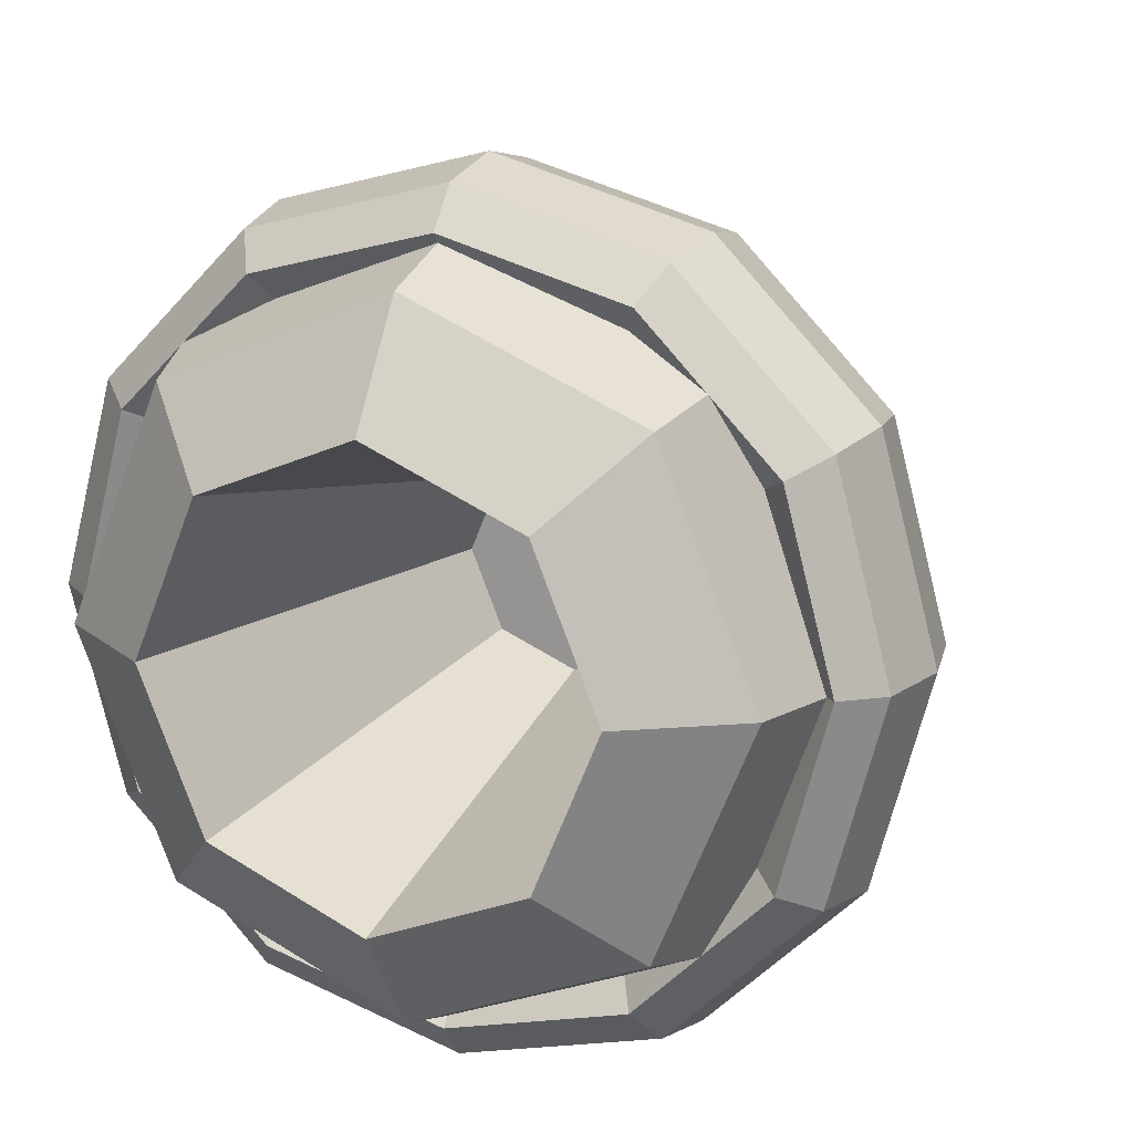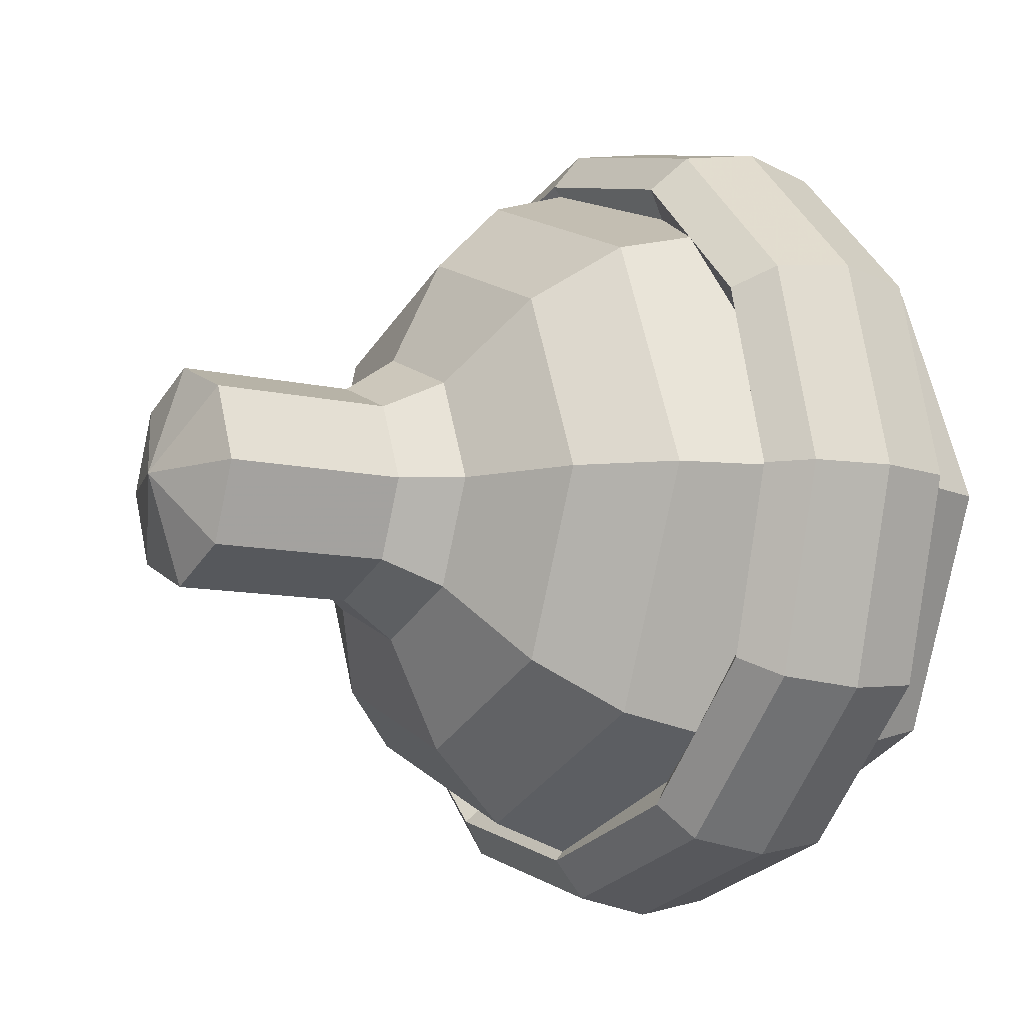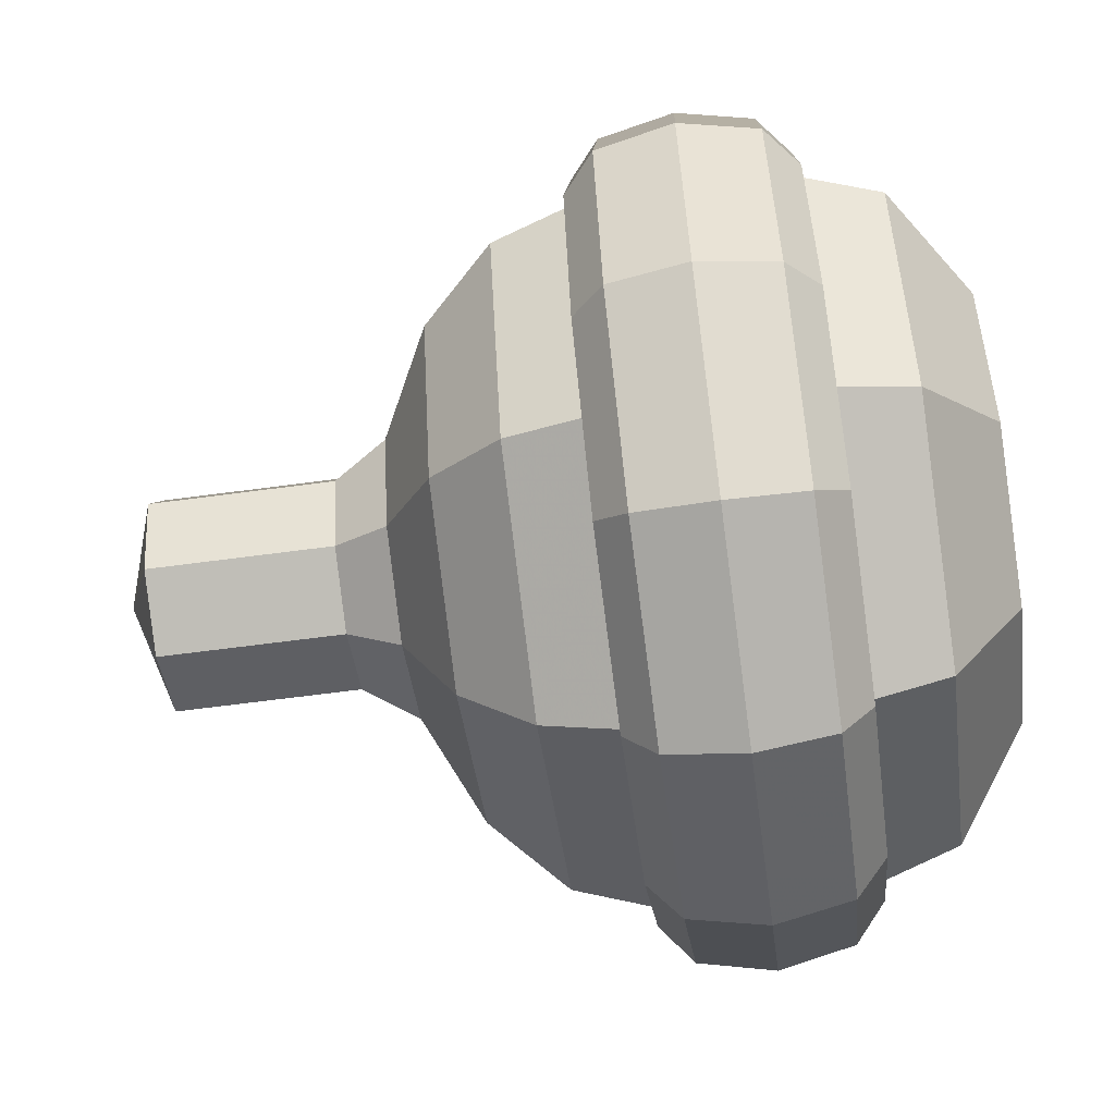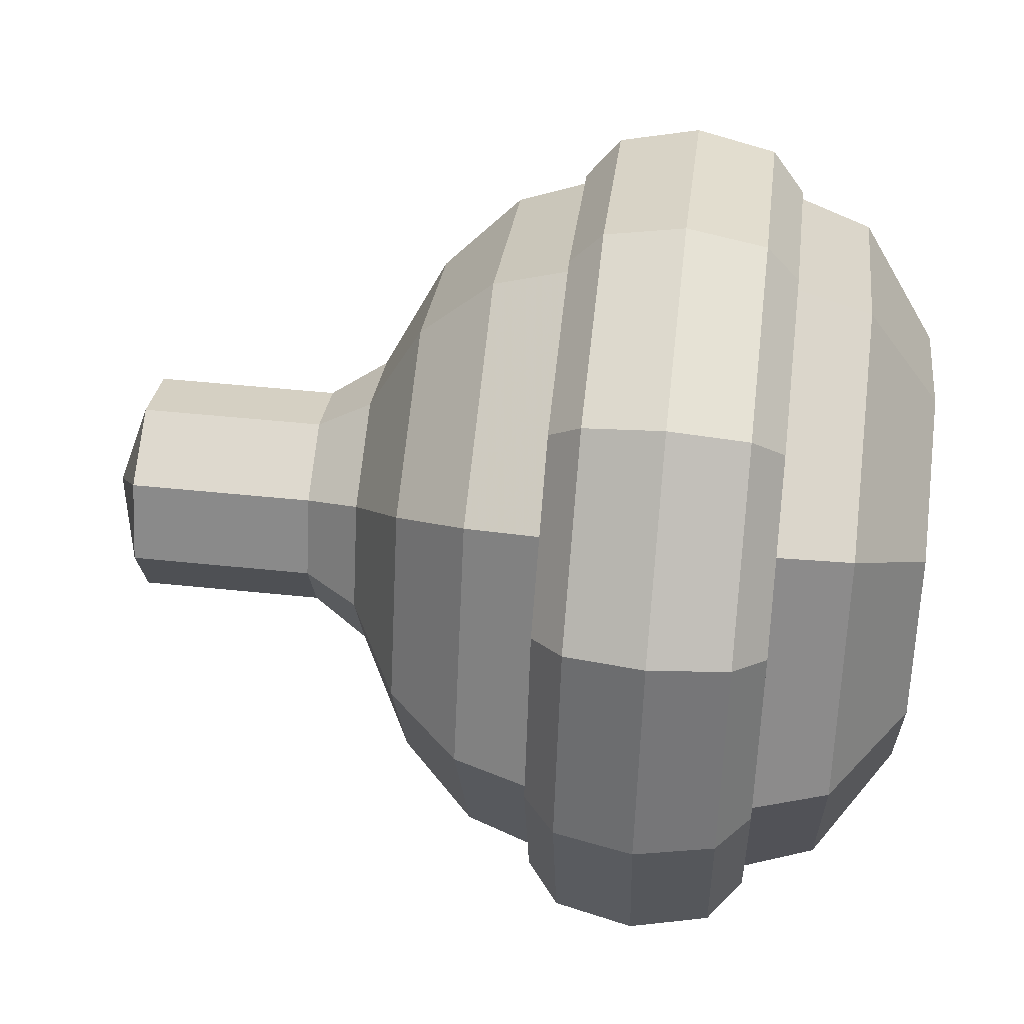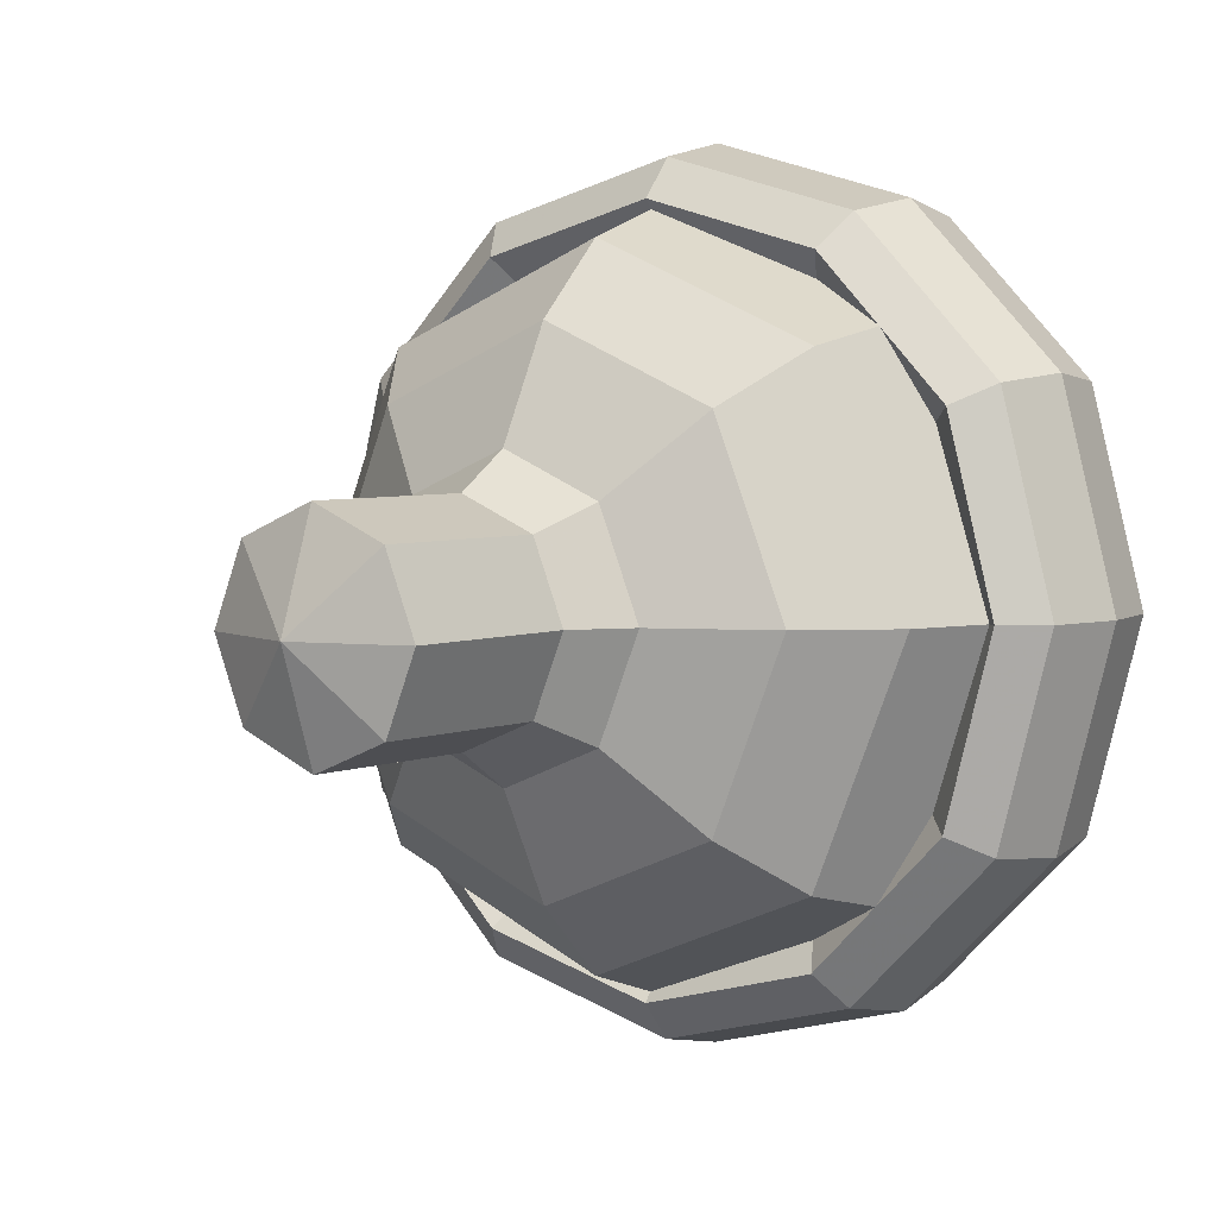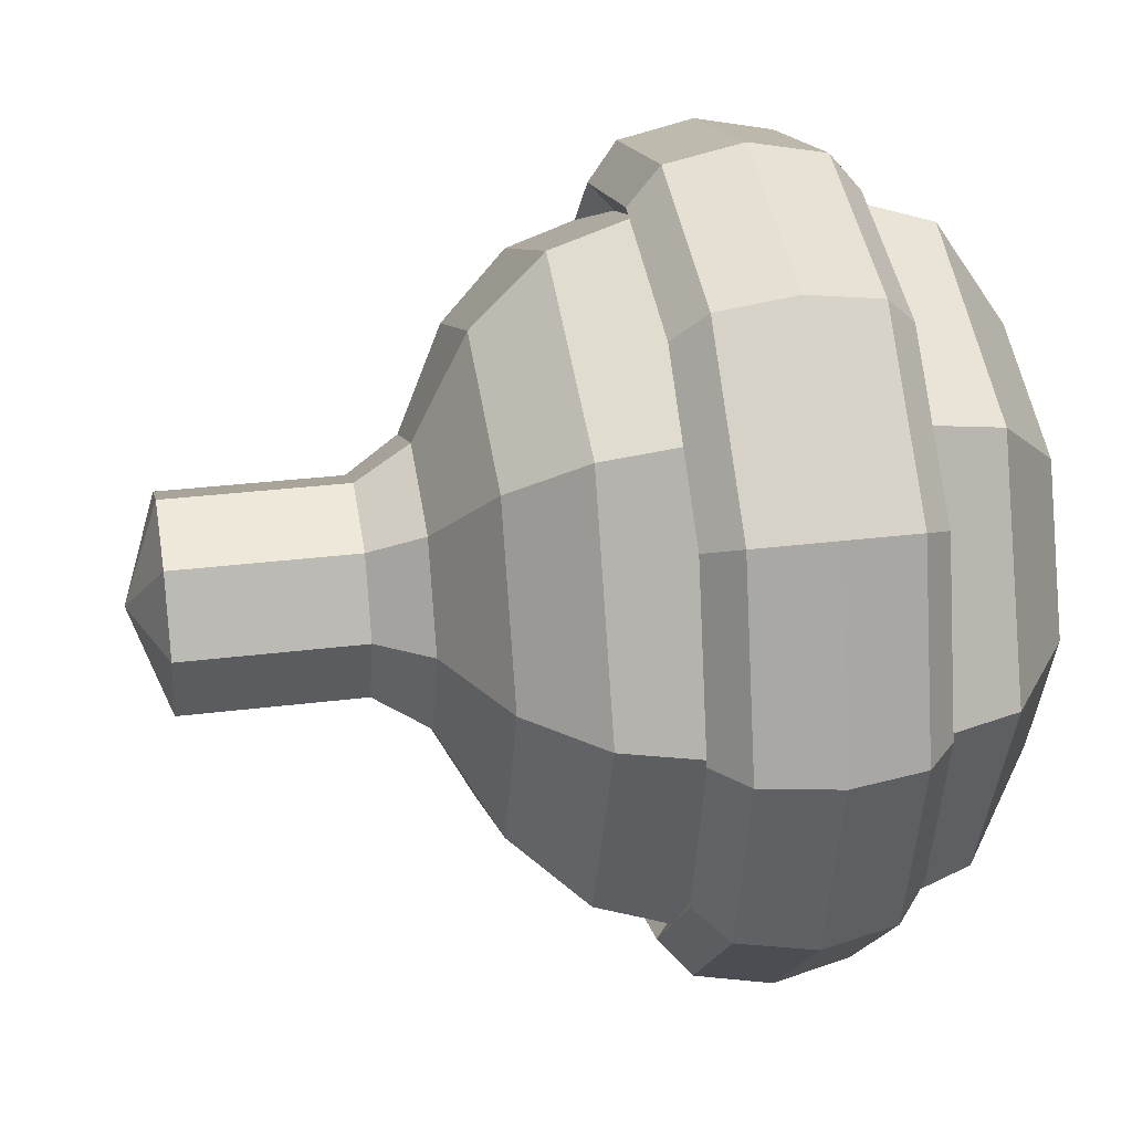
<metadata>
{"format":"obj","ext":"obj","renderer":"f3d","projection":"perspective","resolution":1024,"background":"white","views":[{"elev":16.3,"azim":114.1,"up":"+Z"},{"elev":-9.8,"azim":-32.2,"up":"+Z"},{"elev":-64.0,"azim":7.7,"up":"+Y"},{"elev":48.2,"azim":6.7,"up":"+Z"},{"elev":4.5,"azim":-52.1,"up":"+Z"},{"elev":29.6,"azim":-10.5,"up":"+Y"}]}
</metadata>
<code>
v -1.6 0 0
v -1.6 0 0
v -1.6 0 0
v -1.6 0 0
v -1.6 0 0
v -1.6 0 0
v -1.6 0 0
v -1.6 0 0
v -1.5 0 0.3
v -1.5 -0.2121 0.2121
v -1.5 -0.3 0
v -1.5 -0.2121 -0.2121
v -1.5 0 -0.3
v -1.5 0.2121 -0.2121
v -1.5 0.3 0
v -1.5 0.2121 0.2121
v -1 0 0.3
v -1 -0.2121 0.2121
v -1 -0.3 0
v -1 -0.2121 -0.2121
v -1 0 -0.3
v -1 0.2121 -0.2121
v -1 0.3 0
v -1 0.2121 0.2121
v -0.85 0 0.4
v -0.85 -0.2828 0.2828
v -0.85 -0.4 0
v -0.85 -0.2828 -0.2828
v -0.85 0 -0.4
v -0.85 0.2828 -0.2828
v -0.85 0.4 0
v -0.85 0.2828 0.2828
v -0.7 0 0.7
v -0.7 -0.495 0.495
v -0.7 -0.7 0
v -0.7 -0.495 -0.495
v -0.7 0 -0.7
v -0.7 0.495 -0.495
v -0.7 0.7 0
v -0.7 0.495 0.495
v -0.5 0 0.9
v -0.5 -0.6364 0.6364
v -0.5 -0.9 0
v -0.5 -0.6364 -0.6364
v -0.5 0 -0.9
v -0.5 0.6364 -0.6364
v -0.5 0.9 0
v -0.5 0.6364 0.6364
v -0.2 0 1
v -0.2 -0.7071 0.7071
v -0.2 -1 0
v -0.2 -0.7071 -0.7071
v -0.2 0 -1
v -0.2 0.7071 -0.7071
v -0.2 1 0
v -0.2 0.7071 0.7071
v 0.2 0 1
v 0.2 -0.7071 0.7071
v 0.2 -1 0
v 0.2 -0.7071 -0.7071
v 0.2 0 -1
v 0.2 0.7071 -0.7071
v 0.2 1 0
v 0.2 0.7071 0.7071
v 0.5 0 0.9
v 0.5 -0.6364 0.6364
v 0.5 -0.9 0
v 0.5 -0.6364 -0.6364
v 0.5 0 -0.9
v 0.5 0.6364 -0.6364
v 0.5 0.9 0
v 0.5 0.6364 0.6364
v 0.7 0 0.6
v 0.7 -0.4243 0.4243
v 0.7 -0.6 0
v 0.7 -0.4243 -0.4243
v 0.7 0 -0.6
v 0.7 0.4243 -0.4243
v 0.7 0.6 0
v 0.7 0.4243 0.4243
v -0.5 0 0.3
v -0.5 -0.2121 0.2121
v -0.5 -0.3 0
v -0.5 -0.2121 -0.2121
v -0.5 0 -0.3
v -0.5 0.2121 -0.2121
v -0.5 0.3 0
v -0.5 0.2121 0.2121
v -0.5 0 0
v -0.5 0 0
v -0.5 0 0
v -0.5 0 0
v -0.5 0 0
v -0.5 0 0
v -0.5 0 0
v -0.5 0 0
v 0 1.15 0
v 0.2121 1.106 0
v 0.3 1 0
v 0.2121 0.8939 0
v 0 0.85 0
v -0.2121 0.8939 0
v -0.3 1 0
v -0.2121 1.106 0
v 0 0.9959 -0.575
v 0.2121 0.9579 -0.553
v 0.3 0.866 -0.5
v 0.2121 0.7742 -0.447
v 0 0.7361 -0.425
v -0.2121 0.7742 -0.447
v -0.3 0.866 -0.5
v -0.2121 0.9579 -0.553
v 0 0.575 -0.9959
v 0.2121 0.553 -0.9579
v 0.3 0.5 -0.866
v 0.2121 0.447 -0.7742
v 0 0.425 -0.7361
v -0.2121 0.447 -0.7742
v -0.3 0.5 -0.866
v -0.2121 0.553 -0.9579
v 0 0 -1.15
v 0.2121 0 -1.106
v 0.3 0 -1
v 0.2121 0 -0.8939
v 0 0 -0.85
v -0.2121 0 -0.8939
v -0.3 0 -1
v -0.2121 0 -1.106
v 0 -0.575 -0.9959
v 0.2121 -0.553 -0.9579
v 0.3 -0.5 -0.866
v 0.2121 -0.447 -0.7742
v 0 -0.425 -0.7361
v -0.2121 -0.447 -0.7742
v -0.3 -0.5 -0.866
v -0.2121 -0.553 -0.9579
v 0 -0.9959 -0.575
v 0.2121 -0.9579 -0.553
v 0.3 -0.866 -0.5
v 0.2121 -0.7742 -0.447
v 0 -0.7361 -0.425
v -0.2121 -0.7742 -0.447
v -0.3 -0.866 -0.5
v -0.2121 -0.9579 -0.553
v 0 -1.15 0
v 0.2121 -1.106 0
v 0.3 -1 0
v 0.2121 -0.8939 0
v 0 -0.85 0
v -0.2121 -0.8939 0
v -0.3 -1 0
v -0.2121 -1.106 0
v 0 -0.9959 0.575
v 0.2121 -0.9579 0.553
v 0.3 -0.866 0.5
v 0.2121 -0.7742 0.447
v 0 -0.7361 0.425
v -0.2121 -0.7742 0.447
v -0.3 -0.866 0.5
v -0.2121 -0.9579 0.553
v 0 -0.575 0.9959
v 0.2121 -0.553 0.9579
v 0.3 -0.5 0.866
v 0.2121 -0.447 0.7742
v 0 -0.425 0.7361
v -0.2121 -0.447 0.7742
v -0.3 -0.5 0.866
v -0.2121 -0.553 0.9579
v 0 0 1.15
v 0.2121 0 1.106
v 0.3 0 1
v 0.2121 0 0.8939
v 0 0 0.85
v -0.2121 0 0.8939
v -0.3 0 1
v -0.2121 0 1.106
v 0 0.575 0.9959
v 0.2121 0.553 0.9579
v 0.3 0.5 0.866
v 0.2121 0.447 0.7742
v 0 0.425 0.7361
v -0.2121 0.447 0.7742
v -0.3 0.5 0.866
v -0.2121 0.553 0.9579
v 0 0.9959 0.575
v 0.2121 0.9579 0.553
v 0.3 0.866 0.5
v 0.2121 0.7742 0.447
v 0 0.7361 0.425
v -0.2121 0.7742 0.447
v -0.3 0.866 0.5
v -0.2121 0.9579 0.553
v 0 1.15 0
v 0.2121 1.106 0
v 0.3 1 0
v 0.2121 0.8939 0
v 0 0.85 0
v -0.2121 0.8939 0
v -0.3 1 0
v -0.2121 1.106 0
f 9 1 2
f 10 9 2
f 10 2 3
f 11 10 3
f 11 3 4
f 12 11 4
f 12 4 5
f 13 12 5
f 13 5 14
f 5 6 14
f 14 6 15
f 6 7 15
f 15 7 16
f 7 8 16
f 16 8 9
f 8 1 9
f 17 9 10
f 18 17 10
f 18 10 11
f 19 18 11
f 19 11 12
f 20 19 12
f 20 12 13
f 21 20 13
f 21 13 22
f 13 14 22
f 22 14 23
f 14 15 23
f 23 15 24
f 15 16 24
f 24 16 17
f 16 9 17
f 25 17 18
f 26 25 18
f 26 18 19
f 27 26 19
f 27 19 20
f 28 27 20
f 28 20 21
f 29 28 21
f 29 21 30
f 21 22 30
f 30 22 31
f 22 23 31
f 31 23 32
f 23 24 32
f 32 24 25
f 24 17 25
f 33 25 26
f 34 33 26
f 34 26 27
f 35 34 27
f 35 27 28
f 36 35 28
f 36 28 29
f 37 36 29
f 37 29 38
f 29 30 38
f 38 30 39
f 30 31 39
f 39 31 40
f 31 32 40
f 40 32 33
f 32 25 33
f 41 33 34
f 42 41 34
f 42 34 35
f 43 42 35
f 43 35 36
f 44 43 36
f 44 36 37
f 45 44 37
f 45 37 46
f 37 38 46
f 46 38 47
f 38 39 47
f 47 39 48
f 39 40 48
f 48 40 41
f 40 33 41
f 49 41 42
f 50 49 42
f 50 42 43
f 51 50 43
f 51 43 44
f 52 51 44
f 52 44 45
f 53 52 45
f 53 45 54
f 45 46 54
f 54 46 55
f 46 47 55
f 55 47 56
f 47 48 56
f 56 48 49
f 48 41 49
f 57 49 50
f 58 57 50
f 58 50 51
f 59 58 51
f 59 51 52
f 60 59 52
f 60 52 53
f 61 60 53
f 61 53 62
f 53 54 62
f 62 54 63
f 54 55 63
f 63 55 64
f 55 56 64
f 64 56 57
f 56 49 57
f 65 57 58
f 66 65 58
f 66 58 59
f 67 66 59
f 67 59 60
f 68 67 60
f 68 60 61
f 69 68 61
f 69 61 70
f 61 62 70
f 70 62 71
f 62 63 71
f 71 63 72
f 63 64 72
f 72 64 65
f 64 57 65
f 73 65 66
f 74 73 66
f 74 66 67
f 75 74 67
f 75 67 68
f 76 75 68
f 76 68 69
f 77 76 69
f 77 69 78
f 69 70 78
f 78 70 79
f 70 71 79
f 79 71 80
f 71 72 80
f 80 72 73
f 72 65 73
f 81 73 74
f 82 81 74
f 82 74 75
f 83 82 75
f 83 75 76
f 84 83 76
f 84 76 77
f 85 84 77
f 85 77 86
f 77 78 86
f 86 78 87
f 78 79 87
f 87 79 88
f 79 80 88
f 88 80 81
f 80 73 81
f 89 81 82
f 90 89 82
f 90 82 83
f 91 90 83
f 91 83 84
f 92 91 84
f 92 84 85
f 93 92 85
f 93 85 94
f 85 86 94
f 94 86 95
f 86 87 95
f 95 87 96
f 87 88 96
f 96 88 89
f 88 81 89
f 105 97 98
f 106 105 98
f 106 98 99
f 107 106 99
f 107 99 100
f 108 107 100
f 108 100 101
f 109 108 101
f 109 101 102
f 110 109 102
f 110 102 103
f 111 110 103
f 111 103 104
f 112 111 104
f 112 104 97
f 105 112 97
f 113 105 106
f 114 113 106
f 114 106 107
f 115 114 107
f 115 107 108
f 116 115 108
f 116 108 109
f 117 116 109
f 117 109 110
f 118 117 110
f 118 110 111
f 119 118 111
f 119 111 112
f 120 119 112
f 120 112 105
f 113 120 105
f 121 113 114
f 122 121 114
f 122 114 115
f 123 122 115
f 123 115 116
f 124 123 116
f 124 116 117
f 125 124 117
f 125 117 118
f 126 125 118
f 126 118 119
f 127 126 119
f 127 119 120
f 128 127 120
f 128 120 113
f 121 128 113
f 129 121 122
f 130 129 122
f 130 122 123
f 131 130 123
f 131 123 124
f 132 131 124
f 132 124 125
f 133 132 125
f 133 125 126
f 134 133 126
f 134 126 127
f 135 134 127
f 135 127 128
f 136 135 128
f 136 128 121
f 129 136 121
f 137 129 130
f 138 137 130
f 138 130 131
f 139 138 131
f 139 131 132
f 140 139 132
f 140 132 133
f 141 140 133
f 141 133 134
f 142 141 134
f 142 134 135
f 143 142 135
f 143 135 136
f 144 143 136
f 144 136 129
f 137 144 129
f 145 137 138
f 146 145 138
f 146 138 139
f 147 146 139
f 147 139 140
f 148 147 140
f 148 140 141
f 149 148 141
f 149 141 142
f 150 149 142
f 150 142 143
f 151 150 143
f 151 143 144
f 152 151 144
f 152 144 137
f 145 152 137
f 153 145 146
f 154 153 146
f 154 146 147
f 155 154 147
f 155 147 148
f 156 155 148
f 156 148 149
f 157 156 149
f 157 149 150
f 158 157 150
f 158 150 151
f 159 158 151
f 159 151 152
f 160 159 152
f 160 152 145
f 153 160 145
f 161 153 154
f 162 161 154
f 162 154 155
f 163 162 155
f 163 155 156
f 164 163 156
f 164 156 157
f 165 164 157
f 165 157 158
f 166 165 158
f 166 158 159
f 167 166 159
f 167 159 160
f 168 167 160
f 168 160 153
f 161 168 153
f 169 161 162
f 170 169 162
f 170 162 163
f 171 170 163
f 171 163 164
f 172 171 164
f 172 164 165
f 173 172 165
f 173 165 166
f 174 173 166
f 174 166 167
f 175 174 167
f 175 167 168
f 176 175 168
f 176 168 161
f 169 176 161
f 177 169 170
f 178 177 170
f 178 170 171
f 179 178 171
f 179 171 172
f 180 179 172
f 180 172 173
f 181 180 173
f 181 173 174
f 182 181 174
f 182 174 175
f 183 182 175
f 183 175 176
f 184 183 176
f 184 176 169
f 177 184 169
f 185 177 178
f 186 185 178
f 186 178 179
f 187 186 179
f 187 179 180
f 188 187 180
f 188 180 181
f 189 188 181
f 189 181 182
f 190 189 182
f 190 182 183
f 191 190 183
f 191 183 184
f 192 191 184
f 192 184 177
f 185 192 177
f 193 185 186
f 194 193 186
f 194 186 187
f 195 194 187
f 195 187 188
f 196 195 188
f 196 188 189
f 197 196 189
f 197 189 190
f 198 197 190
f 198 190 191
f 199 198 191
f 199 191 192
f 200 199 192
f 200 192 185
f 193 200 185

</code>
